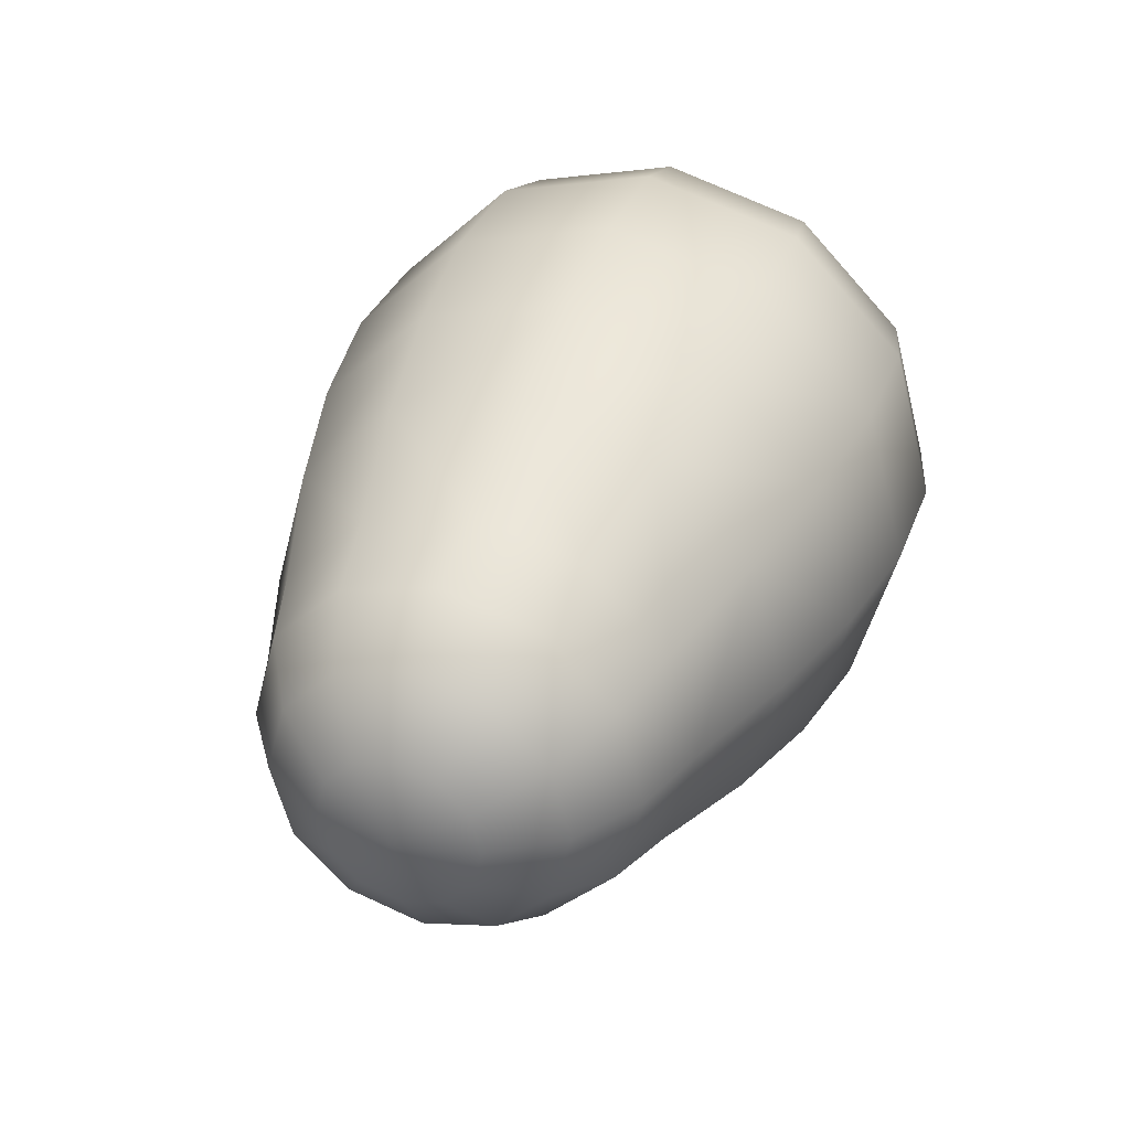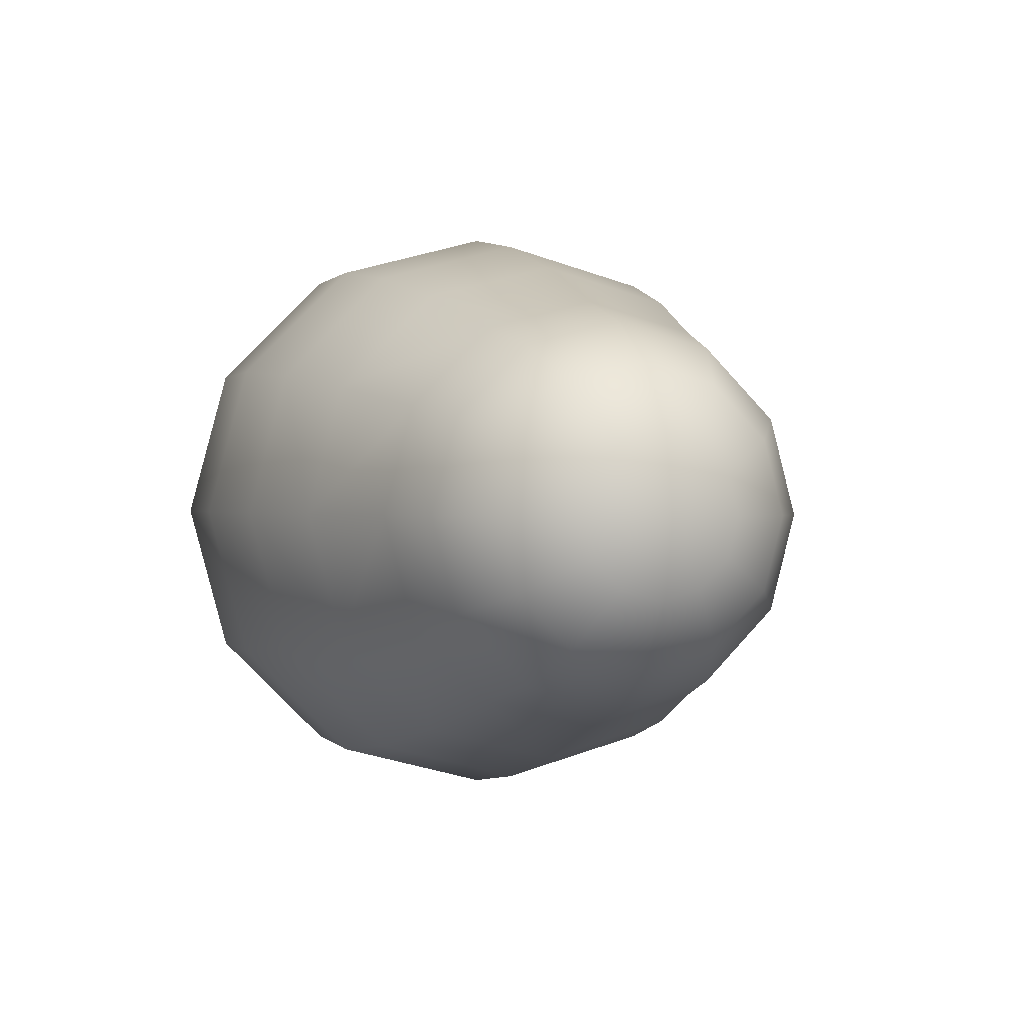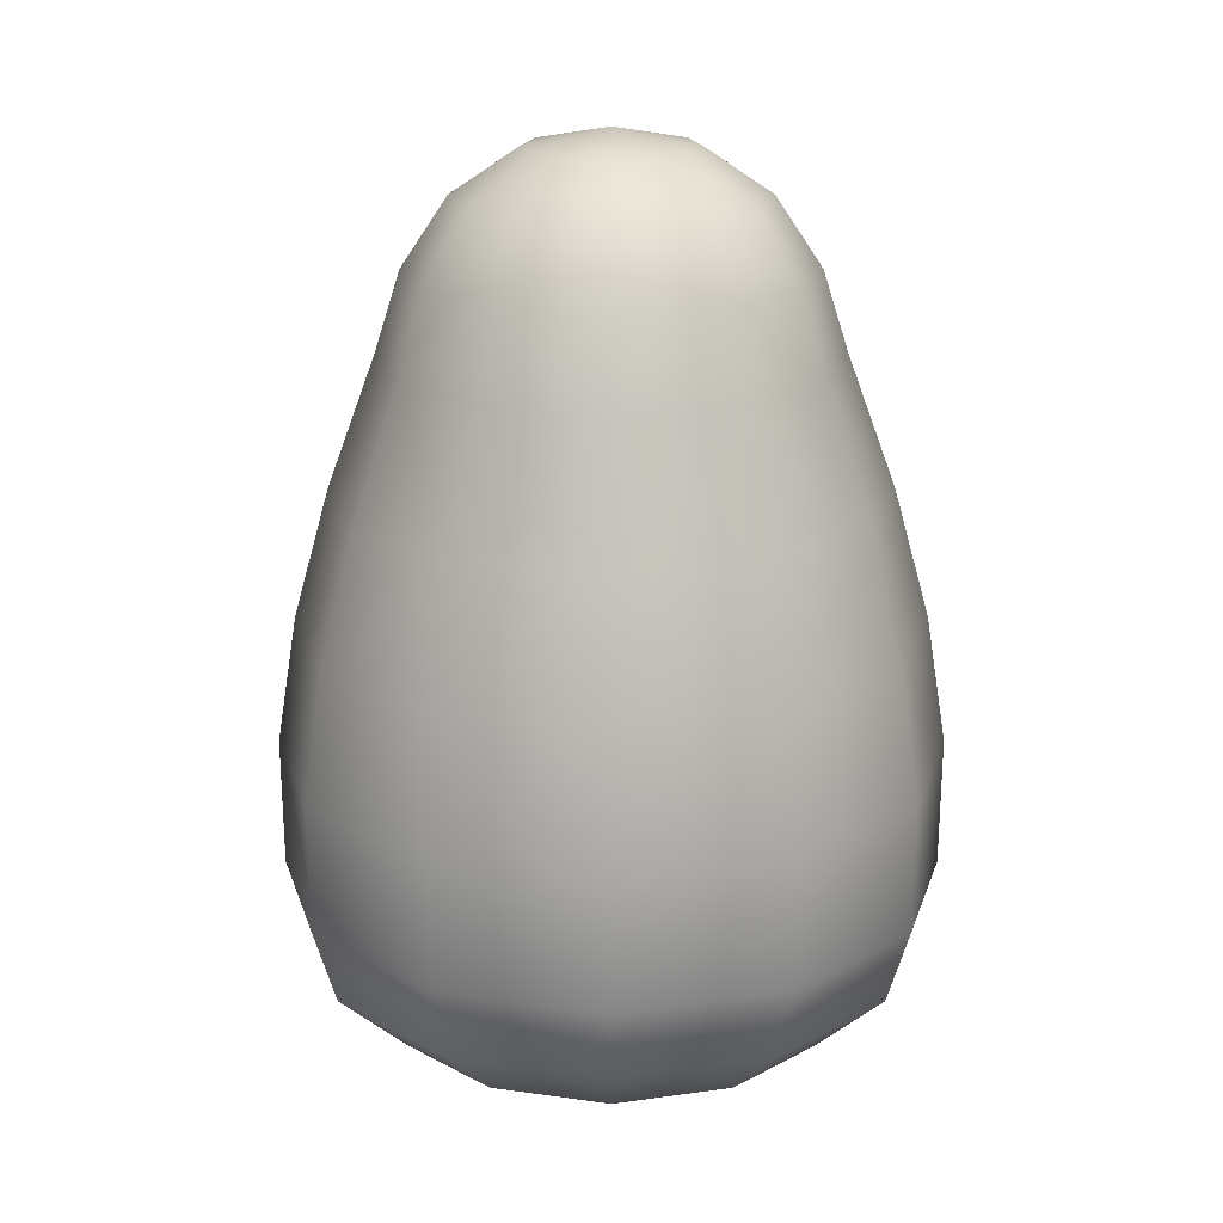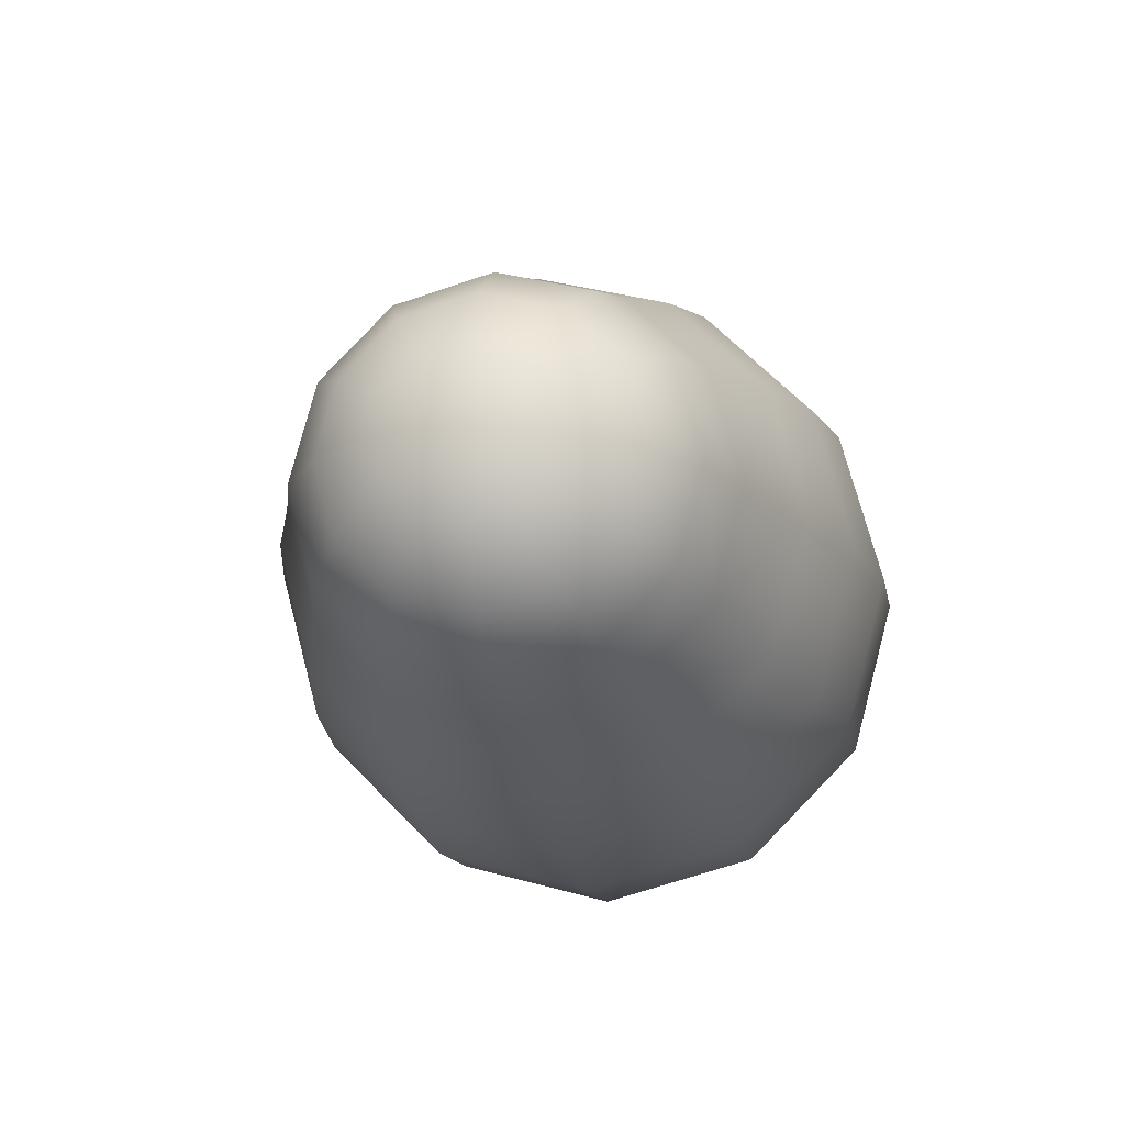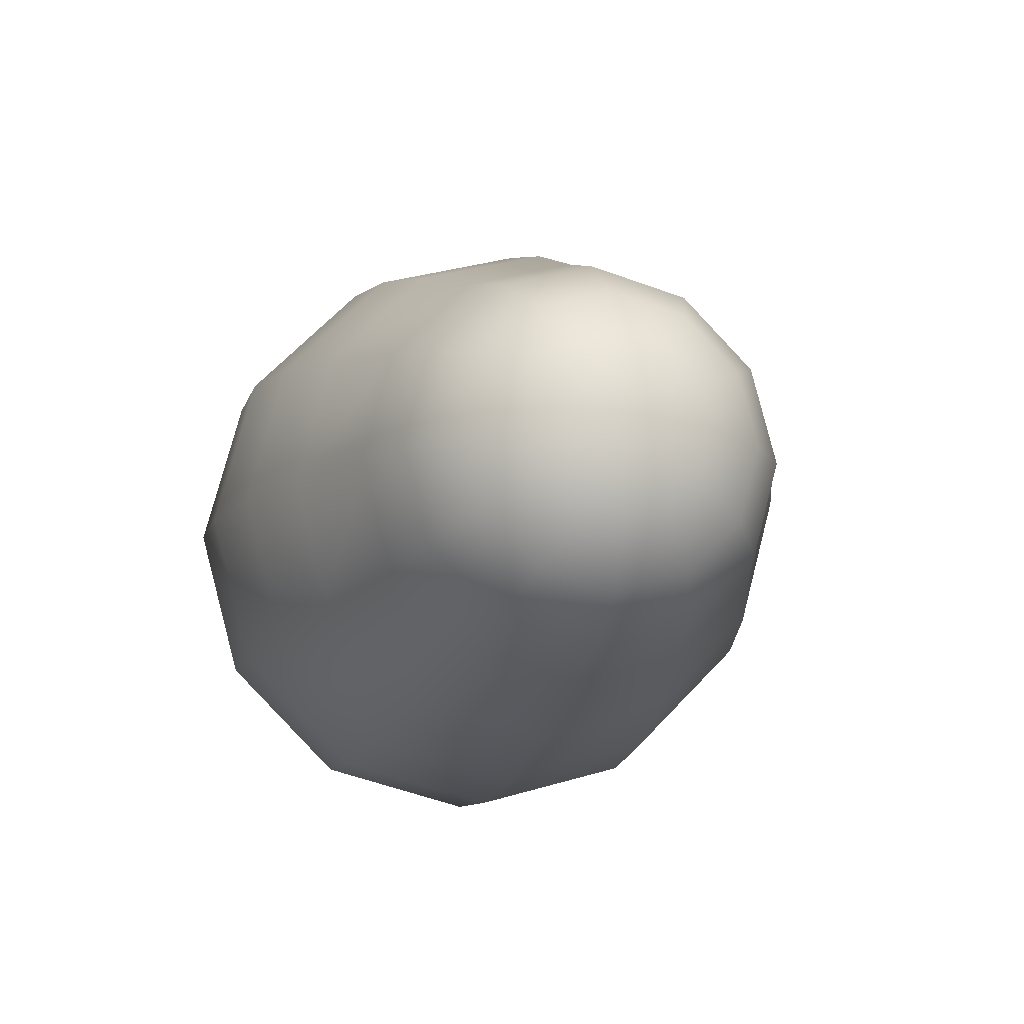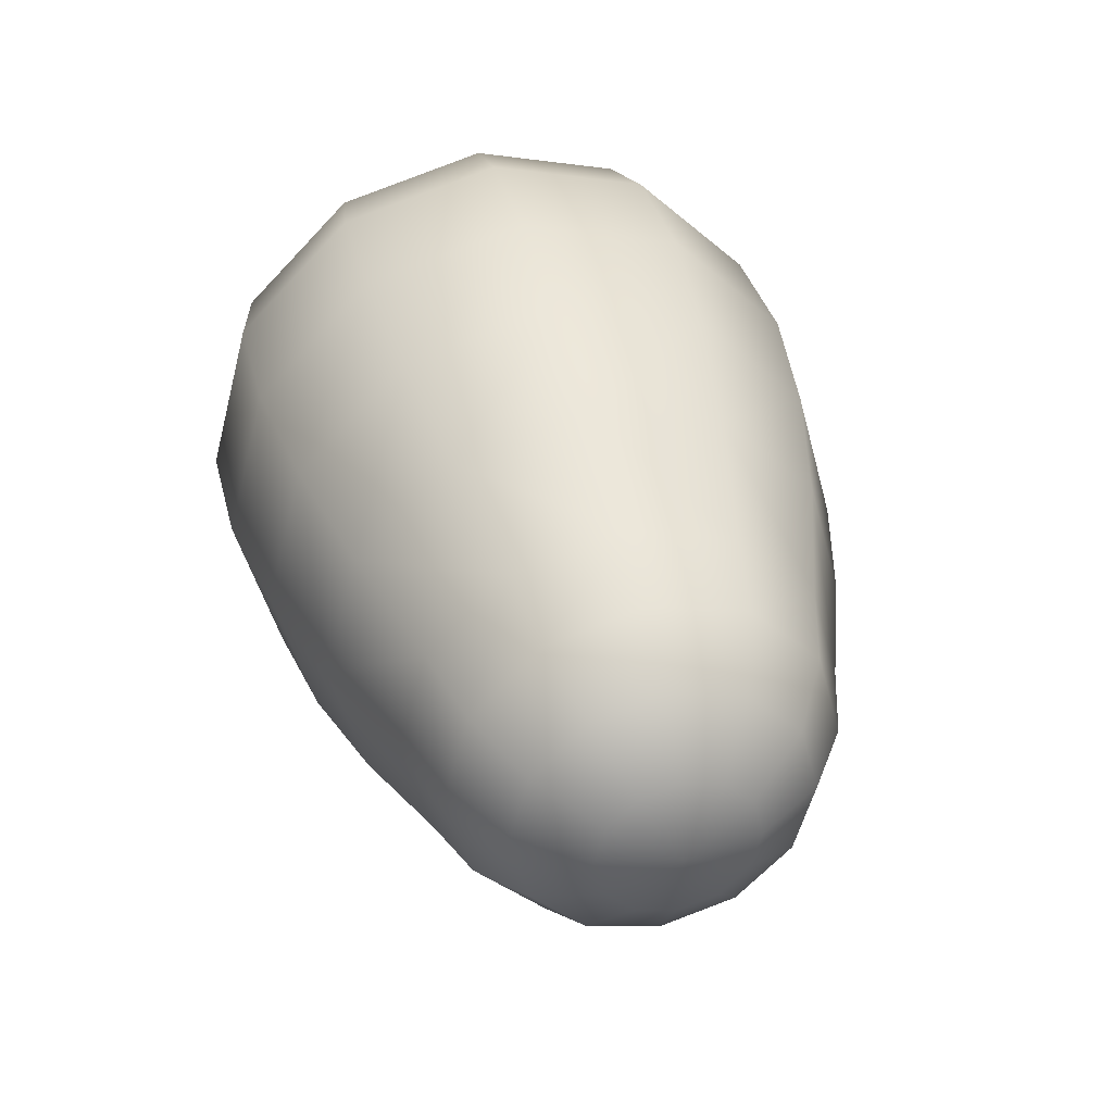
<metadata>
{"format":"obj","ext":"obj","renderer":"f3d","projection":"perspective","resolution":1024,"background":"white","views":[{"elev":35.0,"azim":109.6,"up":"+Z"},{"elev":0.6,"azim":71.4,"up":"+Z"},{"elev":-71.1,"azim":90.0,"up":"+Z"},{"elev":-14.6,"azim":101.0,"up":"+Y"},{"elev":-10.4,"azim":75.7,"up":"+Y"},{"elev":38.0,"azim":75.5,"up":"+Z"}]}
</metadata>
<code>
g default
v 1.103 0.2011 1e-06
v 1.103 0.1741 -0.1005
v 1.103 0.1005 -0.1741
v 1.103 1e-06 -0.2011
v 1.103 -0.1005 -0.1741
v 1.103 -0.1741 -0.1005
v 1.103 -0.2011 -1e-06
v 1.103 -0.1741 0.1005
v 1.103 -0.1005 0.1741
v 1.103 -1e-06 0.2011
v 1.103 0.1005 0.1741
v 1.103 0.1741 0.1005
v 0.9889 0.3716 2e-06
v 0.9889 0.3218 -0.1858
v 0.9889 0.1858 -0.3218
v 0.9889 2e-06 -0.3716
v 0.9889 -0.1858 -0.3218
v 0.9889 -0.3218 -0.1858
v 0.9889 -0.3716 -2e-06
v 0.9889 -0.3218 0.1858
v 0.9889 -0.1858 0.3218
v 0.9889 -2e-06 0.3716
v 0.9889 0.1858 0.3218
v 0.9889 0.3218 0.1858
v 0.8184 0.4855 3e-06
v 0.8184 0.4204 -0.2427
v 0.8184 0.2427 -0.4204
v 0.8184 3e-06 -0.4855
v 0.8184 -0.2427 -0.4204
v 0.8184 -0.4204 -0.2427
v 0.8184 -0.4855 -3e-06
v 0.8184 -0.4204 0.2427
v 0.8184 -0.2427 0.4204
v 0.8184 -3e-06 0.4855
v 0.8184 0.2427 0.4204
v 0.8184 0.4204 0.2427
v 0.6174 0.5495 3e-06
v 0.6174 0.4758 -0.2747
v 0.6174 0.2747 -0.4758
v 0.6174 3e-06 -0.5495
v 0.6174 -0.2747 -0.4758
v 0.6174 -0.4758 -0.2747
v 0.6174 -0.5495 -3e-06
v 0.6174 -0.4758 0.2747
v 0.6174 -0.2747 0.4758
v 0.6174 -3e-06 0.5495
v 0.6174 0.2747 0.4758
v 0.6174 0.4758 0.2747
v -0.6634 0.805 5e-06
v -0.6634 0.6972 -0.4025
v -0.6634 0.4025 -0.6972
v -0.6634 4e-06 -0.805
v -0.6634 -0.4025 -0.6972
v -0.6634 -0.6972 -0.4025
v -0.6634 -0.805 -4e-06
v -0.6634 -0.6972 0.4025
v -0.6634 -0.4025 0.6972
v -0.6634 -4e-06 0.805
v -0.6634 0.4025 0.6972
v -0.6634 0.6972 0.4025
v -0.8548 0.7463 5e-06
v -0.8548 0.6463 -0.3731
v -0.8548 0.3731 -0.6463
v -0.8548 4e-06 -0.7463
v -0.8548 -0.3731 -0.6463
v -0.8548 -0.6463 -0.3731
v -0.8548 -0.7463 -3e-06
v -0.8548 -0.6463 0.3731
v -0.8548 -0.3731 0.6463
v -0.8548 -4e-06 0.7463
v -0.8548 0.3731 0.6463
v -0.8548 0.6463 0.3731
v -1.017 0.5712 4e-06
v -1.017 0.4947 -0.2856
v -1.017 0.2856 -0.4946
v -1.017 3e-06 -0.5712
v -1.017 -0.2856 -0.4947
v -1.017 -0.4946 -0.2856
v -1.017 -0.5712 -2e-06
v -1.017 -0.4947 0.2856
v -1.017 -0.2856 0.4946
v -1.017 -3e-06 0.5712
v -1.017 0.2856 0.4947
v -1.017 0.4946 0.2856
v -1.125 0.3091 2e-06
v -1.125 0.2677 -0.1546
v -1.125 0.1546 -0.2677
v -1.125 2e-06 -0.3091
v -1.125 -0.1546 -0.2677
v -1.125 -0.2677 -0.1546
v -1.125 -0.3091 -1e-06
v -1.125 -0.2677 0.1546
v -1.125 -0.1546 0.2677
v -1.125 -2e-06 0.3091
v -1.125 0.1546 0.2677
v -1.125 0.2677 0.1546
v 1.143 0 -0
v -1.163 -0 1e-06
v -0.3432 4e-06 -0.8085
v -0.3432 0.4043 -0.7002
v -0.3432 0.7002 -0.4043
v -0.3432 0.8085 4e-06
v -0.3432 0.7002 0.4043
v -0.3432 0.4043 0.7002
v -0.3432 -4e-06 0.8085
v -0.3432 -0.4043 0.7002
v -0.3432 -0.7002 0.4043
v -0.3432 -0.8085 -4e-06
v -0.3432 -0.7002 -0.4043
v -0.3432 -0.4043 -0.7002
v -0.02297 4e-06 -0.757
v -0.02297 0.3785 -0.6556
v -0.02297 0.6556 -0.3785
v -0.02297 0.757 4e-06
v -0.02297 0.6556 0.3785
v -0.02297 0.3785 0.6556
v -0.02297 -4e-06 0.757
v -0.02297 -0.3785 0.6556
v -0.02297 -0.6556 0.3785
v -0.02297 -0.757 -4e-06
v -0.02297 -0.6556 -0.3785
v -0.02297 -0.3785 -0.6556
v 0.2972 4e-06 -0.6674
v 0.2972 0.3337 -0.578
v 0.2972 0.578 -0.3337
v 0.2972 0.6674 4e-06
v 0.2972 0.578 0.3337
v 0.2972 0.3337 0.578
v 0.2972 -4e-06 0.6674
v 0.2972 -0.3337 0.578
v 0.2972 -0.578 0.3337
v 0.2972 -0.6674 -4e-06
v 0.2972 -0.578 -0.3337
v 0.2972 -0.3337 -0.578
g GrumpusLLowerLeg
f 1 2 14 13
f 2 3 15 14
f 3 4 16 15
f 4 5 17 16
f 5 6 18 17
f 6 7 19 18
f 7 8 20 19
f 8 9 21 20
f 9 10 22 21
f 10 11 23 22
f 11 12 24 23
f 12 1 13 24
f 13 14 26 25
f 14 15 27 26
f 15 16 28 27
f 16 17 29 28
f 17 18 30 29
f 18 19 31 30
f 19 20 32 31
f 20 21 33 32
f 21 22 34 33
f 22 23 35 34
f 23 24 36 35
f 24 13 25 36
f 25 26 38 37
f 26 27 39 38
f 27 28 40 39
f 28 29 41 40
f 29 30 42 41
f 30 31 43 42
f 31 32 44 43
f 32 33 45 44
f 33 34 46 45
f 34 35 47 46
f 35 36 48 47
f 36 25 37 48
f 38 125 126 37
f 39 124 125 38
f 40 123 124 39
f 41 134 123 40
f 42 133 134 41
f 43 132 133 42
f 44 131 132 43
f 45 130 131 44
f 46 129 130 45
f 47 128 129 46
f 48 127 128 47
f 37 126 127 48
f 49 50 62 61
f 50 51 63 62
f 51 52 64 63
f 52 53 65 64
f 53 54 66 65
f 54 55 67 66
f 55 56 68 67
f 56 57 69 68
f 57 58 70 69
f 58 59 71 70
f 59 60 72 71
f 60 49 61 72
f 61 62 74 73
f 62 63 75 74
f 63 64 76 75
f 64 65 77 76
f 65 66 78 77
f 66 67 79 78
f 67 68 80 79
f 68 69 81 80
f 69 70 82 81
f 70 71 83 82
f 71 72 84 83
f 72 61 73 84
f 73 74 86 85
f 74 75 87 86
f 75 76 88 87
f 76 77 89 88
f 77 78 90 89
f 78 79 91 90
f 79 80 92 91
f 80 81 93 92
f 81 82 94 93
f 82 83 95 94
f 83 84 96 95
f 84 73 85 96
f 2 1 97
f 3 2 97
f 4 3 97
f 5 4 97
f 6 5 97
f 7 6 97
f 8 7 97
f 9 8 97
f 10 9 97
f 11 10 97
f 12 11 97
f 1 12 97
f 85 86 98
f 86 87 98
f 87 88 98
f 88 89 98
f 89 90 98
f 90 91 98
f 91 92 98
f 92 93 98
f 93 94 98
f 94 95 98
f 95 96 98
f 96 85 98
f 99 52 51 100
f 101 100 51 50
f 102 101 50 49
f 103 102 49 60
f 104 103 60 59
f 105 104 59 58
f 106 105 58 57
f 107 106 57 56
f 108 107 56 55
f 109 108 55 54
f 110 109 54 53
f 99 110 53 52
f 111 99 100 112
f 113 112 100 101
f 114 113 101 102
f 115 114 102 103
f 116 115 103 104
f 117 116 104 105
f 118 117 105 106
f 119 118 106 107
f 120 119 107 108
f 121 120 108 109
f 122 121 109 110
f 111 122 110 99
f 123 111 112 124
f 125 124 112 113
f 126 125 113 114
f 127 126 114 115
f 128 127 115 116
f 129 128 116 117
f 130 129 117 118
f 131 130 118 119
f 132 131 119 120
f 133 132 120 121
f 134 133 121 122
f 123 134 122 111

</code>
